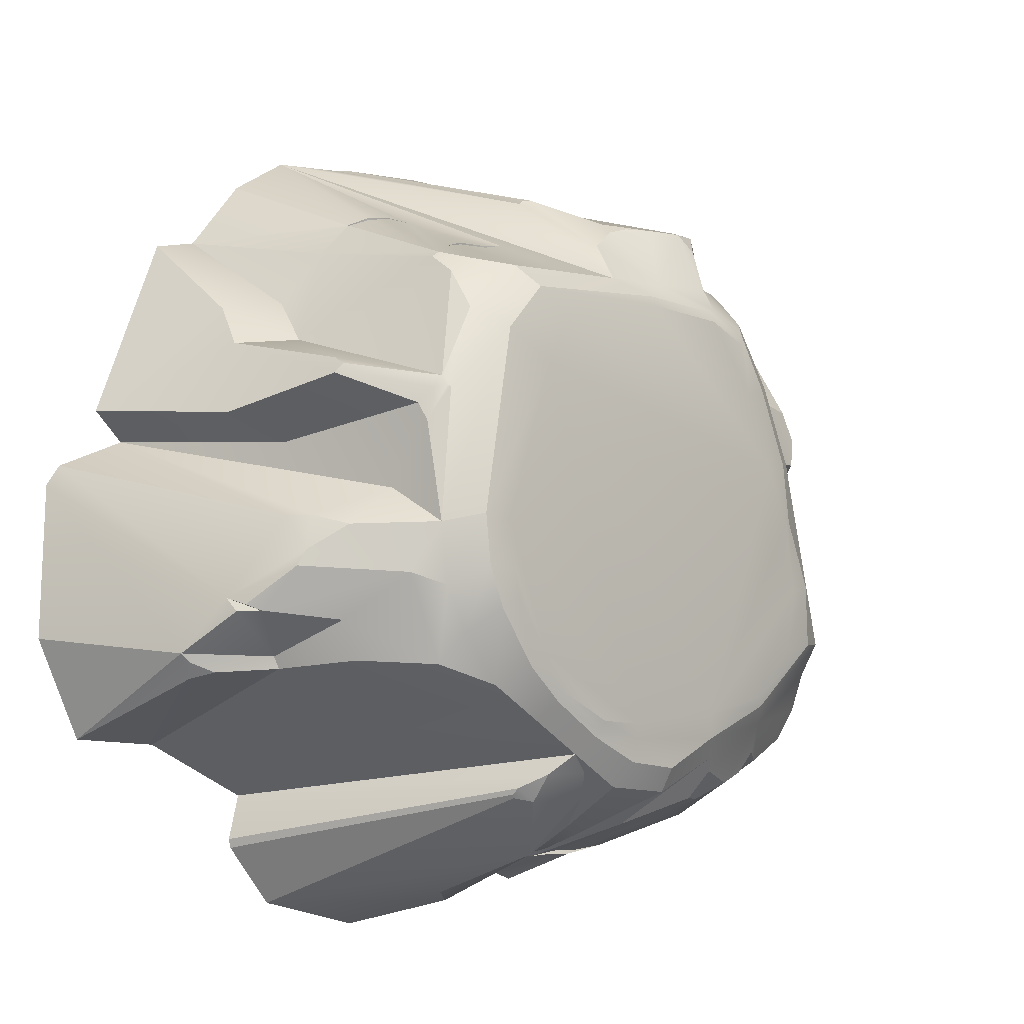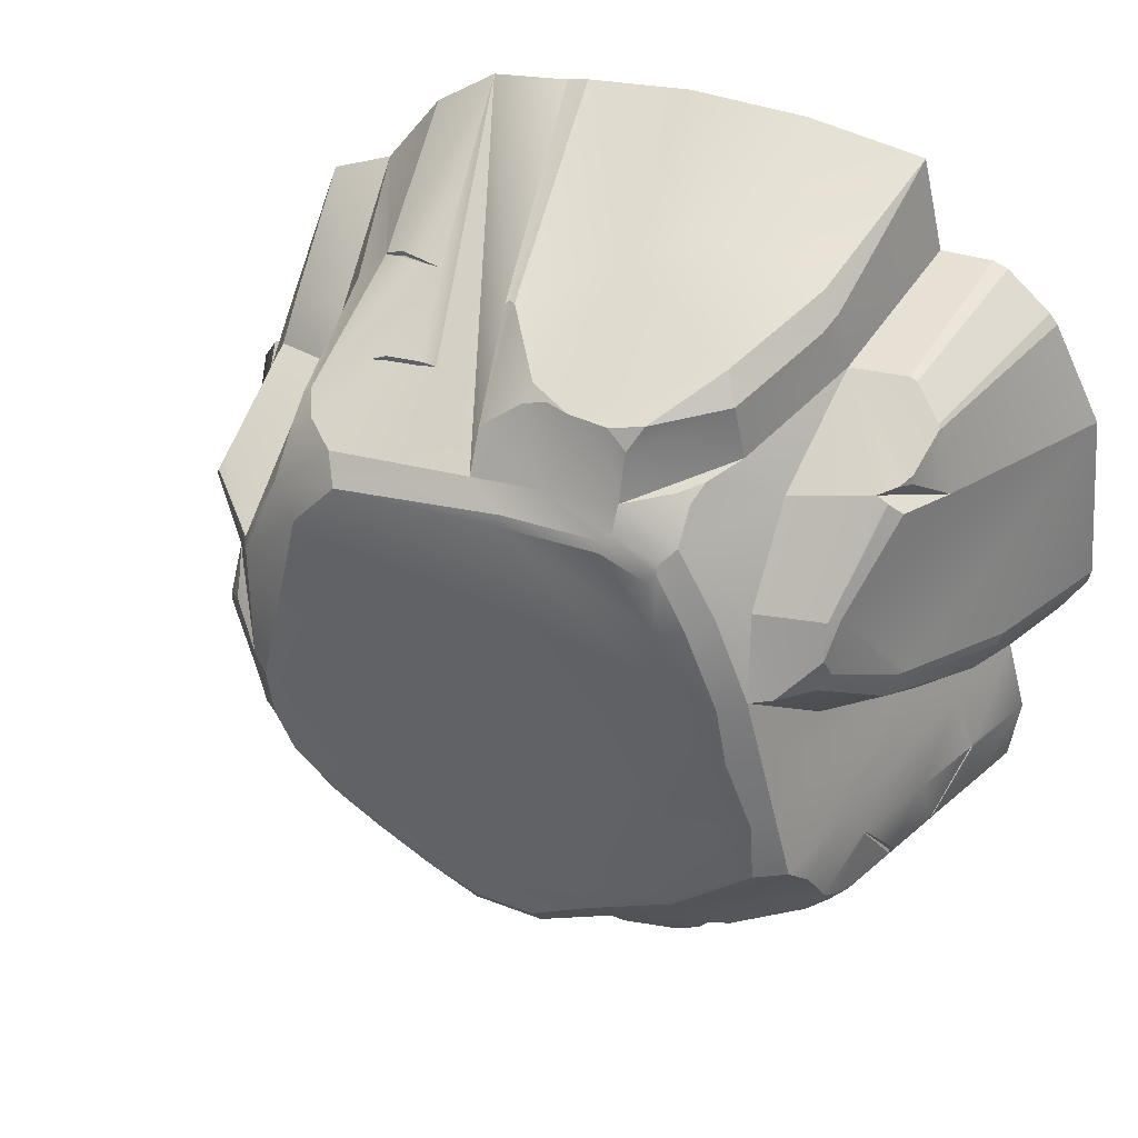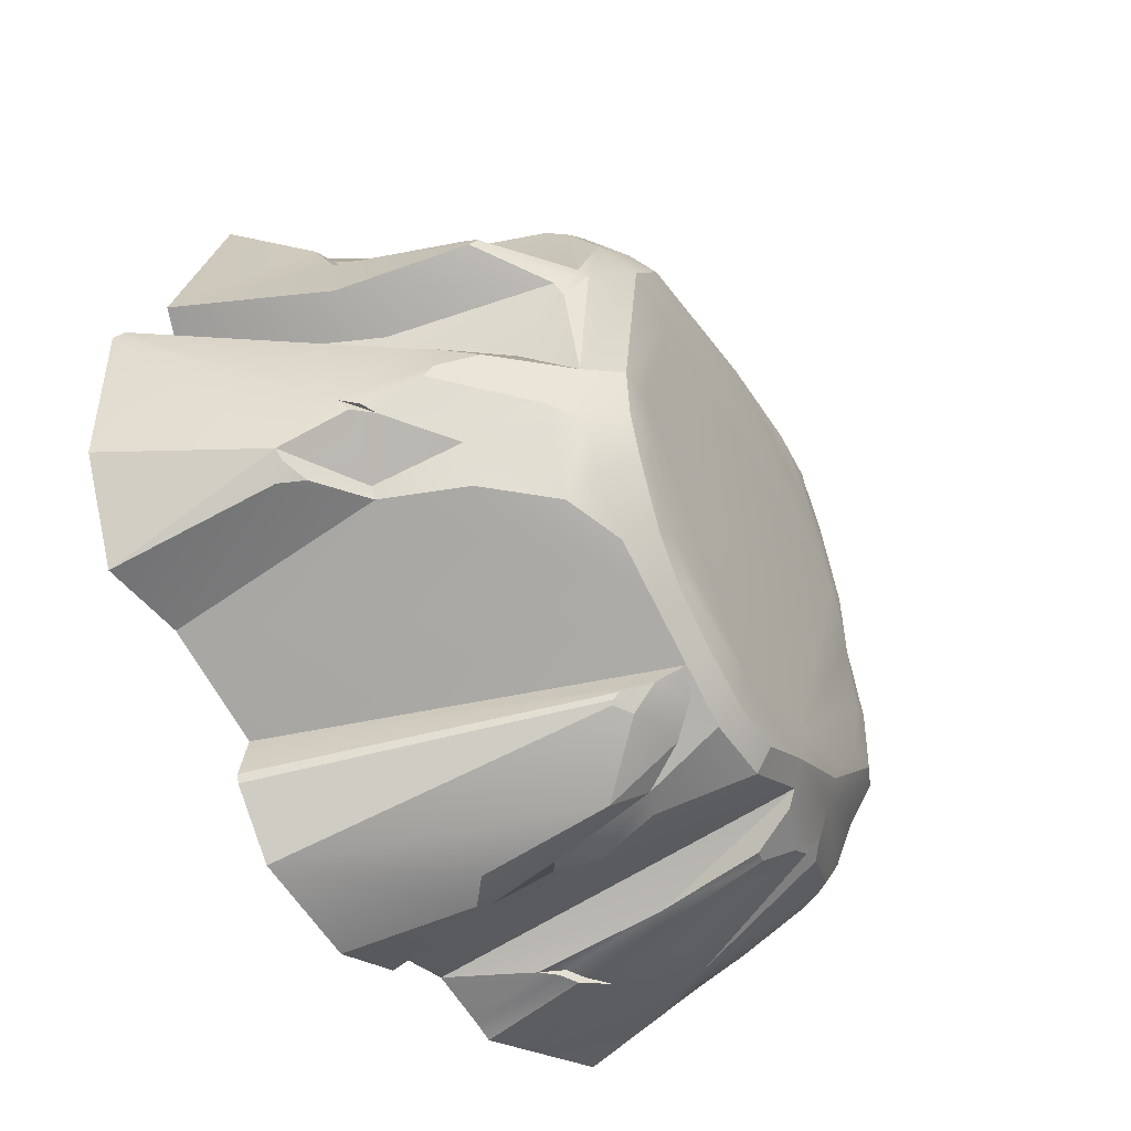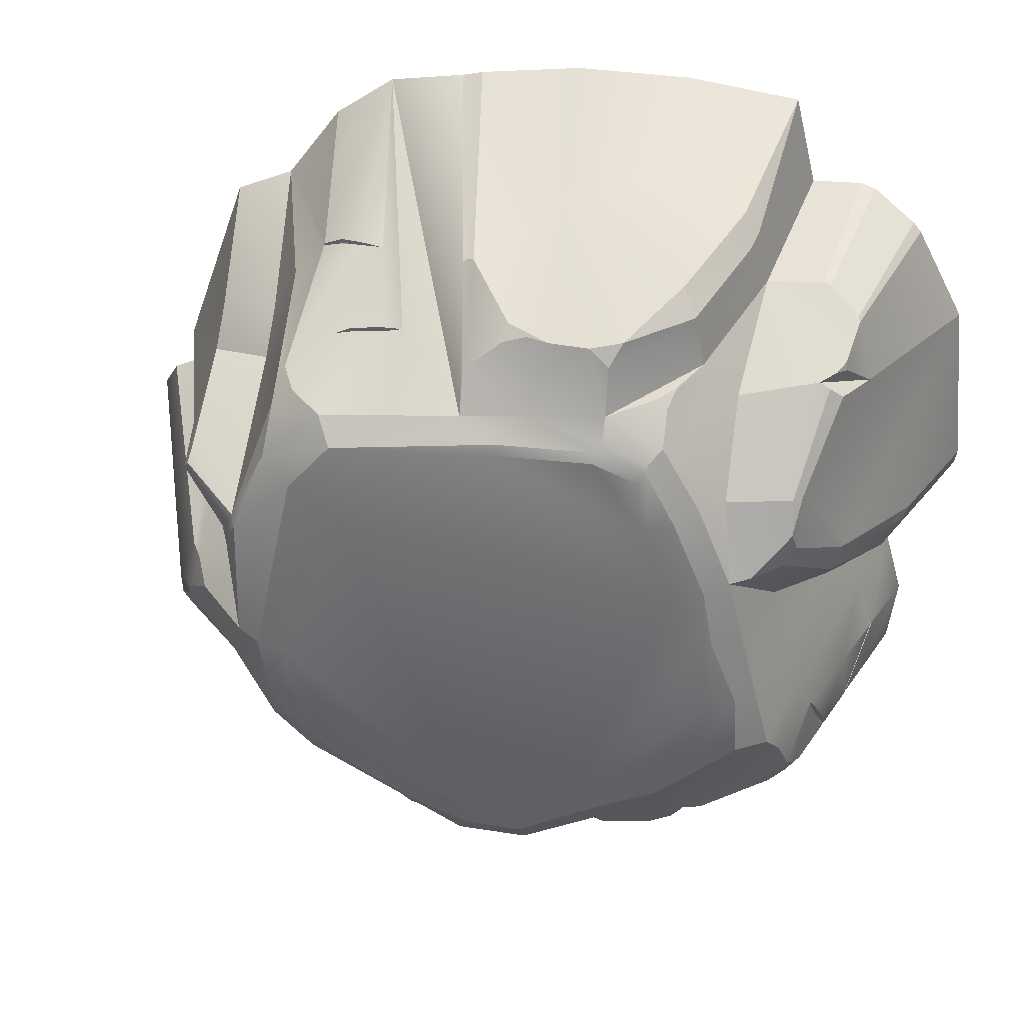
<metadata>
{"format":"obj","ext":"obj","renderer":"f3d","projection":"perspective","resolution":1024,"background":"white","views":[{"elev":-11.9,"azim":135.7,"up":"+Z"},{"elev":39.3,"azim":-154.2,"up":"+Z"},{"elev":-46.0,"azim":120.9,"up":"+Z"},{"elev":34.3,"azim":-167.7,"up":"+Z"}]}
</metadata>
<code>
o Roc_Player_Area
v -1.12 -0.009518 -0.4061
v -0.744 -0.009518 1
v 0.4843 1 0.6465
v 0.6542 1 0.4903
v 0.7382 1.005 -0.2949
v 0.8088 0.9373 -0.2601
v 0.7618 1.007 -0.1263
v 0.8894 0.7582 -0.3766
v 0.8385 0.7561 -0.4807
v 0.09982 1 -0.7868
v -0.09982 1 -0.7868
v -0.8419 0.9227 -0.3688
v -0.8138 1.002 -0.2879
v -0.4765 1.003 0.6677
v -0.3167 1 0.746
v -0.5837 1.01 0.4868
v -0.6776 1.012 0.2583
v -0.6457 0.9328 0.4741
v -0.6417 0.7383 0.7002
v -0.6705 0.4286 0.8921
v -0.5469 0.7775 0.8091
v -0.2553 -0.02038 -0.9108
v -0.5297 1 -0.5579
v -0.3148 1 -0.6724
v -0.7407 -0.009518 -0.8572
v -0.867 0.859 -0.4738
v -0.8137 0.8442 -0.5651
v -0.8592 0.7916 -0.5571
v -0.882 0.7933 -0.523
v -0.3389 0.9707 -0.709
v -0.4688 0.9175 -0.7307
v -0.5362 0.9181 -0.6947
v -0.5629 0.9451 -0.6346
v -0.6215 0.905 -0.6525
v -0.7203 0.512 -0.786
v 0.0738 0.792 -0.8833
v -0.03358 0.5936 -0.9314
v 0.01408 0.7688 -0.9009
v 0.6979 0.9279 -0.4942
v 0.5565 1 -0.5437
v 0.668 1.002 -0.4112
v 0.5824 0.9171 0.6662
v 0.6452 0.9122 0.6149
v -1.062 -0.007571 -0.2003
v -0.7684 1.005 -0.1058
v -0.723 1.009 0.07622
v -1.207 -0.005201 0.6096
v -0.9832 0.4991 0.6532
v -0.8565 0.6906 0.7396
v 0.9362 -0.0208 -0.6517
v 0.9261 0.5376 -0.4896
v 0.9428 0.5365 -0.4571
v -0.03705 -0.009518 -0.9834
v -0.02534 -0.009518 -1.042
v 0.005028 0.4784 -0.9501
v 0.04401 0.5056 -0.9569
v -0.4751 -0.009518 -0.9763
v -0.4127 -0.009518 -0.9597
v -0.4122 0.8503 -0.7786
v -0.3772 0.8566 -0.7778
v -1.019 -0.009518 -0.7323
v -1.096 -0.009518 -0.5997
v -0.888 0.7332 -0.5605
v -0.8948 0.7331 -0.5507
v -0.7354 0.9864 0.2692
v -0.8327 0.9148 0.3755
v -1.18 -0.02001 -0.03206
v -0.8452 0.8863 0.3188
v -0.8153 0.9032 0.2673
v -0.8496 0.8607 0.4739
v -0.8253 0.8841 0.4725
v -0.9235 0.6763 0.6941
v -0.8871 0.6936 0.7253
v 0.8523 -0.009518 0.8639
v 0.6926 -0.009518 1.079
v 0.6478 0.8366 0.6731
v 0.6252 0.8393 0.6907
v 0.252 1 -0.7058
v 0.4043 1 -0.6247
v 0.6313 -0.009518 -0.778
v 0.1614 0.7287 -0.9635
v 0.5155 -0.009518 -1.085
v 0.1959 -0.01025 -1.136
v 0.2901 0.9332 -0.7596
v 0.2855 0.8708 -0.8308
v 0.3292 0.8364 -0.8208
v 0.1905 0.3883 -1.057
v 0.1182 0.3301 -1.076
v 0.6596 1.087 -0.2382
v 0.609 1.084 -0.3515
v 0.4855 1.065 -0.4925
v -0.2664 1.042 -0.6258
v -0.5062 1.033 -0.5092
v -0.7186 1.044 -0.1242
v -0.6424 1.047 0.06639
v -0.6138 1.053 0.239
v -0.5224 1.053 0.4585
v 0.4415 1.06 0.5811
v 0.5639 1.064 0.4384
v 0.677 1.089 -0.1028
v -0.4413 1.048 0.6067
v -0.4428 1.038 0.6323
v -0.2993 1.048 0.6599
v -0.3166 1.039 0.6768
v -0.7285 1.039 -0.303
v 0.3705 1.054 -0.5775
v 0.2207 1.051 -0.6612
v 0.07126 1.049 -0.7185
v -0.0938 1.046 -0.7231
v 0.2114 1.058 -0.6446
v 0.06561 1.055 -0.6536
v 0.5213 -0.009518 1.199
v -0.1165 1 0.7211
v 0.08375 1 0.6962
v 0.284 1 0.6714
v -0.3665 -0.009518 1.288
v -0.0435 -0.009518 1.288
v -0.1478 0.9296 0.9125
v -0.6823 -0.009518 1.25
v 0.08661 0.9392 0.8081
v 0.2464 -0.009518 1.248
v 0.3048 -0.009518 1.234
v 0.1459 0.6748 0.9898
v -0.3163 0.9607 0.874
v -0.2619 0.9495 0.921
v -0.3483 0.9238 0.9346
v -0.598 0.4325 1.101
v -0.4807 0.7435 1.025
v -0.5192 0.7876 0.9546
v 1.087 -0.009518 0.2087
v -0.389 0.5679 -0.8385
v -0.4332 0.5637 -0.8445
v -0.4021 0.251 -0.9128
v -0.3555 0.2154 -0.9203
v -0.404 0.2715 -0.9027
v -0.4586 0.2755 -0.9104
v -0.5413 0.3307 -0.8821
v -0.4604 0.2959 -0.9003
v -0.02651 1.054 0.6524
v 0.06385 1.066 -0.6128
v -0.2563 1.053 -0.5544
v -0.4893 1.044 -0.4844
v -0.6148 1.052 -0.3301
v -0.6487 1.056 -0.1469
v -0.6136 1.058 0.05834
v -0.5353 1.064 0.2145
v -0.4447 1.064 0.4329
v -0.4206 1.059 0.5827
v -0.2944 1.059 0.63
v -0.02917 1.064 0.6227
v 0.3371 1.07 0.5083
v 0.4219 1.074 0.3624
v 0.596 1.098 -0.1144
v 0.5798 1.097 -0.2405
v 0.5583 1.094 -0.3179
v 0.4398 1.075 -0.4532
v 0.3557 1.064 -0.5515
v 0.2046 1.068 -0.6152
v -0.7835 0.7694 0.07476
v -0.9096 0.4165 -0.08561
v -0.9305 0.7017 0.1308
v -1.06 0.3755 0.01395
v -0.4093 0.2559 -0.8725
v -0.4657 0.2803 -0.8701
v 0.1266 0.9016 -0.8106
v 0.186 0.9709 -0.7514
v 1.02 0.7219 -0.2413
v 1.33 -0.01928 -0.389
v 1.16 0.4102 -0.458
v 1.183 -0.03219 -0.6555
v 1.07 0.4436 -0.504
v 1.111 0.3832 -0.5199
v 1.134 0.4153 -0.4807
v 0.9273 0.826 -0.1302
v 1.004 0.7404 -0.1984
v 1.057 0.6206 -0.3544
v 1.101 0.5714 -0.3557
v 1.115 0.5443 -0.3183
v 1.09 0.5957 -0.3386
v 0.7981 0.8494 -0.01604
v 0.7901 0.9783 0.1509
v 0.8049 0.9569 0.1998
v 0.7465 1.025 0.2433
v 0.7587 1.001 0.2756
v 0.754 1.017 0.2474
v 0.7787 0.9891 0.2398
v -0.08022 0.9026 0.9079
v -0.01316 0.8998 0.8827
v -0.02076 0.8587 0.9198
v 0.1142 0.6856 1.006
v 0.1327 0.675 1.002
v -0.6243 0.4997 1.023
v -0.6204 0.4524 1.06
v -0.6395 0.4339 1.046
v -0.9219 0.6246 0.7761
v -0.9007 0.6567 0.7574
v -0.9255 0.6267 0.7513
v -1.068 -0.009264 0.8686
v -1.045 -0.009518 0.8964
v -0.9419 0.517 0.8428
v -0.9366 0.5019 0.852
v -1.251 -0.01942 0.1202
v -1.243 -0.02001 0.08184
v -1.127 0.3547 0.146
v -1.114 0.3685 0.112
v -0.9532 0.694 0.1723
v -0.9707 0.67 0.1817
v -0.9715 0.6704 0.2051
v -0.9566 0.702 0.2126
v 1.325 -0.01872 0.0474
v 1.287 -0.01721 0.1088
v 0.9767 0.7239 -0.09749
v 1.013 0.6626 -0.09494
v -0.8831 -0.009518 1.007
v -0.9239 -0.009518 0.9938
v -0.826 0.4158 0.9029
v -0.8478 0.4226 0.8992
v 0.6545 -0.009518 -0.9314
v 0.6611 -0.009518 -0.9062
v 0.3366 0.843 -0.8114
v 0.3371 0.8615 -0.7956
v 0.7123 0.4289 0.7609
v 0.427 0.4893 0.9072
v 0.911 0.5198 0.1473
v 0.8113 0.4554 0.4755
v -0.1001 0.4806 1.079
v -0.4866 0.2321 1.173
v -0.2665 0.3876 1.135
v -0.4912 0.8769 0.7868
v -0.4741 0.9331 0.751
v -0.4415 0.9275 0.7727
v 0.3576 0.7403 0.7928
v 0.3036 0.755 0.8023
v 0.359 0.7485 0.7854
v 0.4548 0.7402 0.7807
v 0.503 0.7455 0.7591
v 0.4565 0.7489 0.7729
v 0.3554 0.7326 0.7656
v 0.4527 0.733 0.7533
v 0.6175 0.4392 0.8665
v 0.6224 0.4319 0.8638
v 0.6173 0.4325 0.8694
v 0.56 0.4654 0.8923
v 0.5583 0.4522 0.9001
v 0.4977 0.484 0.9047
v 0.4958 0.4765 0.9094
v 0.5502 0.4505 0.8863
v 0.6067 0.4283 0.8585
v 0.4895 0.4712 0.8966
v -0.9808 0.4566 -0.3875
v -1.046 0.1761 -0.5875
v -0.9536 0.3618 -0.6464
v -0.9864 0.1762 -0.6893
v -0.8759 0.7496 -0.266
v -0.9379 0.4972 -0.2441
v -0.9999 0.2448 -0.2222
v -1.048 0.2308 -0.3965
v -1.051 0.2178 -0.3919
v -1.05 0.2217 -0.4042
v -0.9106 0.6892 -0.3795
v -0.9093 0.6931 -0.3717
v -0.9134 0.6829 -0.3794
v -0.9951 0.364 -0.5698
v -0.9949 0.3645 -0.5737
v -0.9915 0.3618 -0.5818
v -0.9966 0.3586 -0.5715
v -0.9535 0.549 -0.5424
v -0.9236 0.5405 -0.6024
v -0.9274 0.5492 -0.5892
v -0.9195 0.5548 -0.6018
v -0.892 0.5448 -0.6419
v -0.9018 0.6825 -0.3792
v -0.938 0.5483 -0.5522
v -0.9411 0.5523 -0.5585
v -0.9405 0.5547 -0.5669
v -0.9418 0.5596 -0.5622
v -0.9424 0.5577 -0.5584
v -0.9422 0.5576 -0.5584
v -0.9434 0.5402 -0.5696
v -0.9432 0.5437 -0.5586
v -0.949 0.5428 -0.5571
v -0.9489 0.5332 -0.5639
v -1.041 0.224 -0.3997
v -0.9883 0.3576 -0.5714
v 1.2 0.02575 0.2764
v 0.9673 0.8019 0.2822
v 1.058 0.4558 0.2196
v 0.9912 0.3906 0.4438
v 1.007 0.02778 0.8102
v 0.951 0.8175 0.3092
v 0.9487 0.7808 0.3323
v 0.8046 0.3632 0.6033
v 0.9814 0.3183 0.5622
g Roc_Player_Area_default
f 7 181 180
f 9 79 39
f 14 101 97 16
f 16 97 96 17
f 17 96 95 46
f 18 71 49 19
f 20 216 214 2
f 21 15 231 229
f 22 131 24
f 30 60 59 31
f 32 35 33
f 39 79 40
f 43 184 4
f 44 162 160
f 45 94 105 13
f 46 95 94 45
f 47 204 202
f 48 72 70 47
f 49 71 73
f 50 79 51
f 51 79 9
f 52 171 51
f 53 55 56 54
f 68 70 66
f 68 209 70
f 69 159 161
f 70 209 208 47
f 74 241 242 75
f 74 289 292
f 77 222 76
f 79 80 78
f 80 79 50
f 82 81 85 86
f 82 83 88 87
f 87 81 82
f 102 101 14
f 124 126 125
f 128 192 193 127
f 134 131 22
f 135 163 164 138
f 138 164 137
f 159 69 17
f 160 161 159
f 161 160 162
f 165 81 36
f 168 170 169
f 169 173 171 52
f 176 178 177
f 180 224 130
f 181 182 180
f 190 121 191
f 191 121 122 123
f 192 128 129
f 192 194 193
f 193 194 119 127
f 197 196 49 48
f 201 200 198 199
f 208 204 47
f 219 218 220 221
f 222 241 74
f 223 249 245
f 224 180 182
f 225 293 288
f 233 238 234
f 234 238 239 237
f 239 236 237
f 240 241 222 77
f 240 247 248
f 243 247 240
f 245 247 243
f 249 247 245
f 258 283 259
f 261 272 262
f 263 284 283 257
f 266 284 265
f 271 269 270
f 273 272 278 274
f 279 282 281 280
f 292 293 225
f 293 292 289
f 3 237 42
f 8 176 52
f 10 36 38 11
f 16 17 18
f 16 18 14
f 17 69 65
f 19 20 21
f 19 230 14 18
f 21 124 15
f 24 60 30
f 28 29 26 27
f 28 63 64 29
f 33 35 34
f 36 56 37 38
f 37 56 55
f 42 236 77
f 42 237 236
f 49 73 72 48
f 52 176 177 169
f 60 24 131
f 63 270 269 64
f 77 236 223
f 77 243 240
f 81 165 85
f 84 166 78
f 85 166 84
f 112 233 114
f 114 233 115
f 115 234 3
f 129 126 124 21
f 133 163 134
f 136 164 163 133
f 137 164 136
f 166 85 165
f 171 173 172
f 172 173 169 170
f 178 176 179
f 195 196 197
f 223 233 112
f 223 235 232
f 223 236 235
f 223 245 77
f 225 288 291 184
f 229 230 19 21
f 232 233 223
f 233 234 115
f 234 237 3
f 240 248 241
f 242 248 244
f 244 248 247
f 244 249 246
f 245 243 77
f 247 249 244
f 249 223 246
f 259 283 284 266
f 262 273 267
f 264 284 263
f 265 284 264
f 267 273 280 281
f 269 275 276 64
f 272 261 260
f 277 278 272 260
f 283 258 257
f 290 184 291
f 2 119 194 20
f 7 180 174
f 10 165 36
f 20 192 129 21
f 22 24 37
f 22 37 55 53
f 36 81 56
f 38 37 24 11
f 43 225 184
f 47 198 200 48
f 50 172 170
f 51 171 172 50
f 56 88 83 54
f 57 136 58
f 58 133 134 22
f 65 69 68 66
f 67 162 44
f 67 205 162
f 69 161 68
f 71 66 70
f 72 73 71 70
f 74 292 222
f 75 242 112
f 76 222 225
f 76 225 43
f 78 166 10
f 80 221 84 78
f 86 220 218 82
f 88 56 81 87
f 112 123 122
f 112 246 223
f 114 120 123 112
f 118 189 187
f 120 189 190 123
f 123 190 191
f 128 126 129
f 130 211 213
f 130 213 212 180
f 134 163 135
f 136 133 58
f 161 206 68
f 162 207 206 161
f 165 10 166
f 180 212 174
f 182 286 287 224
f 187 189 188
f 188 189 120
f 192 20 194
f 195 197 48 200
f 202 204 203
f 203 204 205 67
f 204 208 207 205
f 205 207 162
f 206 209 68
f 207 208 209 206
f 215 217 201 199
f 219 221 80
f 222 292 225
f 224 287 285 130
f 232 238 233
f 235 239 238 232
f 236 239 235
f 241 248 242
f 242 244 112
f 244 246 112
f 272 273 262
f 274 277 276 275
f 277 274 278
f 279 280 273 268
f 1 251 62
f 1 258 259
f 1 259 251
f 5 7 6
f 5 89 100 7
f 6 39 5
f 6 167 176 8
f 6 174 175 167
f 7 174 6
f 8 52 51 9
f 10 108 107 78
f 11 109 108 10
f 12 254 13
f 12 261 254
f 13 160 45
f 17 65 18
f 18 65 66 71
f 26 260 261 12
f 29 260 26
f 39 6 8 9
f 39 41 5
f 40 41 39
f 40 91 90 41
f 41 90 89 5
f 44 258 1
f 45 160 46
f 46 159 17
f 64 260 29
f 64 276 277 260
f 78 107 106 79
f 79 106 91 40
f 84 221 85
f 85 221 220 86
f 116 227 119
f 116 228 227
f 117 121 226
f 117 228 116
f 118 128 226
f 125 126 118
f 127 119 227
f 128 118 126
f 128 127 228
f 159 46 160
f 160 256 44
f 179 176 167
f 189 226 190
f 190 226 121
f 215 214 216 217
f 226 189 118
f 226 228 117
f 227 228 127
f 228 226 128
f 250 255 262
f 250 257 256
f 250 267 282 263
f 251 259 266
f 254 160 13
f 254 261 255
f 255 160 254
f 255 250 256
f 256 160 255
f 256 258 44
f 257 258 256
f 261 262 255
f 262 267 250
f 263 257 250
f 264 263 282
f 268 273 269
f 269 273 274 275
f 281 282 267
f 286 290 291 288
f 288 285 287
f 288 287 286
f 288 293 285
f 289 285 293
f 3 42 43 4
f 4 99 98 3
f 4 183 99
f 19 49 20
f 20 195 216
f 25 137 136 57
f 25 253 35
f 27 35 28
f 28 35 63
f 31 59 32
f 32 132 35
f 34 35 27
f 35 137 25
f 42 77 76 43
f 59 131 132
f 60 131 59
f 61 253 25
f 62 253 61
f 63 35 271 270
f 99 183 7 100
f 131 134 135
f 131 135 132
f 132 32 59
f 132 138 137 35
f 135 138 132
f 167 178 179
f 169 178 210 168
f 174 212 175
f 175 213 178 167
f 177 178 169
f 181 7 183
f 181 186 182
f 183 4 184 185
f 184 186 185
f 184 290 286 186
f 185 186 181 183
f 186 286 182
f 196 195 20 49
f 200 217 216 195
f 201 217 200
f 211 210 178 213
f 213 175 212
f 251 253 62
f 252 35 253
f 252 271 35
f 253 251 252
f 265 264 268
f 265 268 252
f 266 265 252 251
f 268 271 252
f 269 271 268
f 282 279 268 264
f 12 23 26
f 13 23 12
f 13 105 93 23
f 23 30 31 33
f 23 93 92 24
f 24 30 23
f 24 92 109 11
f 27 26 23 34
f 32 33 31
f 33 34 23
f 15 104 102 14
f 15 124 125 113
f 89 154 153 100
f 90 155 154 89
f 91 156 155 90
f 92 111 109
f 92 141 140 111
f 93 142 141 92
f 94 144 143 105
f 95 145 144 94
f 96 146 145 95
f 97 147 146 96
f 98 114 115 3
f 98 151 150 139
f 99 152 151 98
f 100 153 152 99
f 101 148 147 97
f 103 149 148 101
f 104 103 101 102
f 105 143 142 93
f 106 157 156 91
f 107 108 111 110
f 108 109 111
f 110 106 107
f 110 158 157 106
f 111 140 158 110
f 113 103 104 15
f 113 125 118
f 113 139 103
f 113 188 120 114
f 114 139 113
f 118 187 188 113
f 139 114 98
f 139 150 149 103
f 140 153 156 158
f 141 146 152 140
f 142 143 144 141
f 145 146 141 144
f 147 149 150 146
f 148 149 147
f 151 152 146 150
f 153 140 152
f 154 155 156 153
f 157 158 156
f 229 231 230
f 230 231 15 14

</code>
